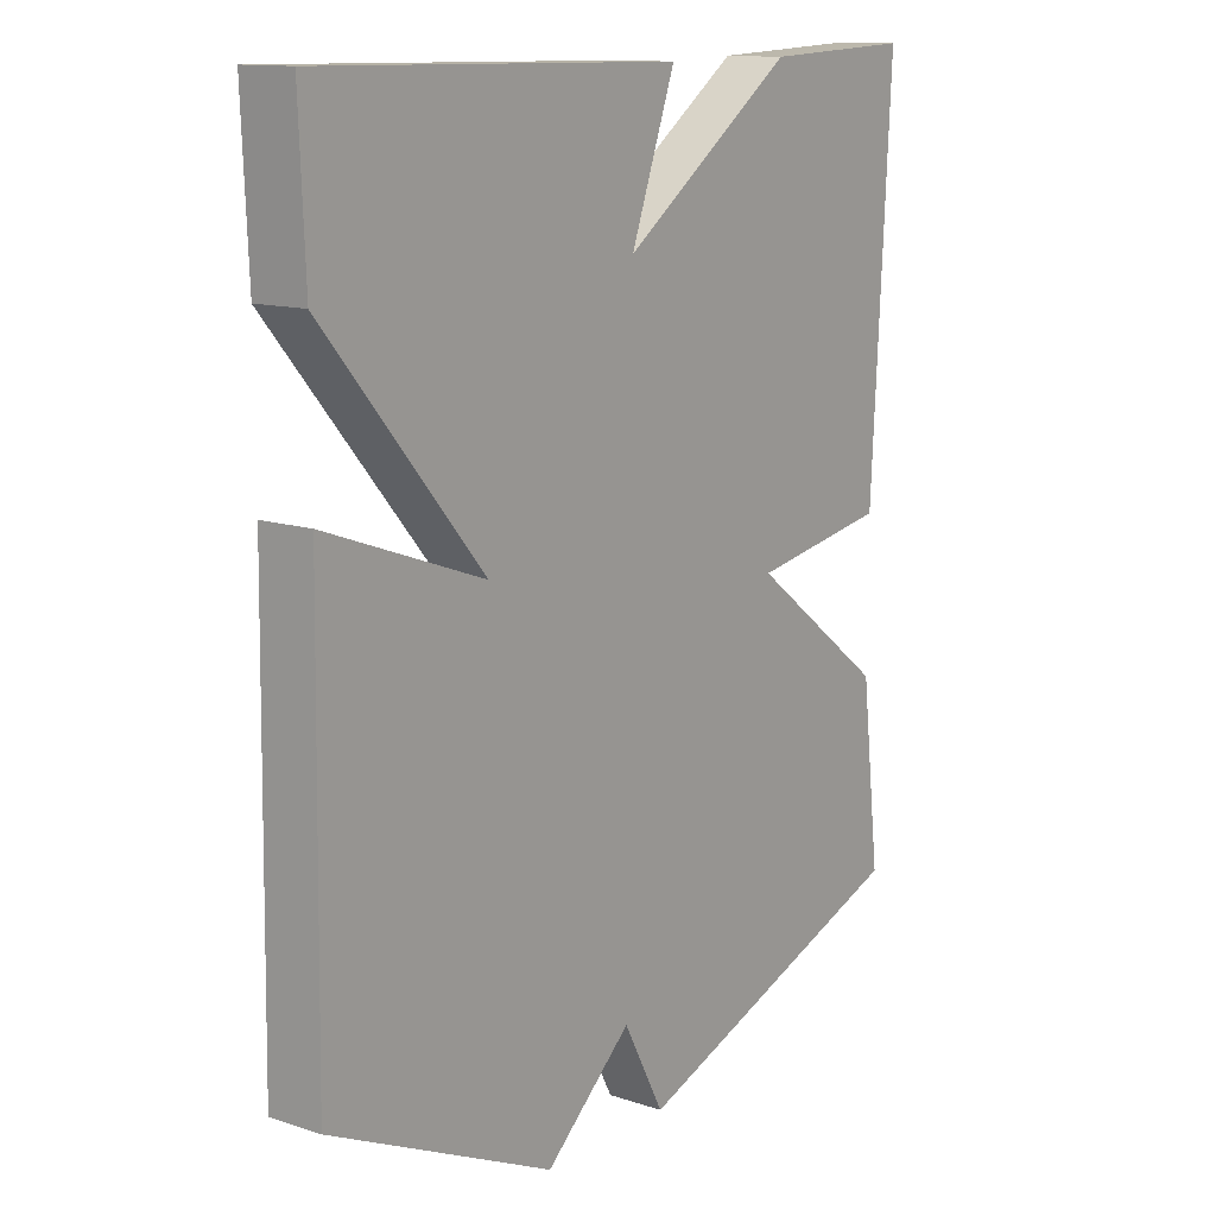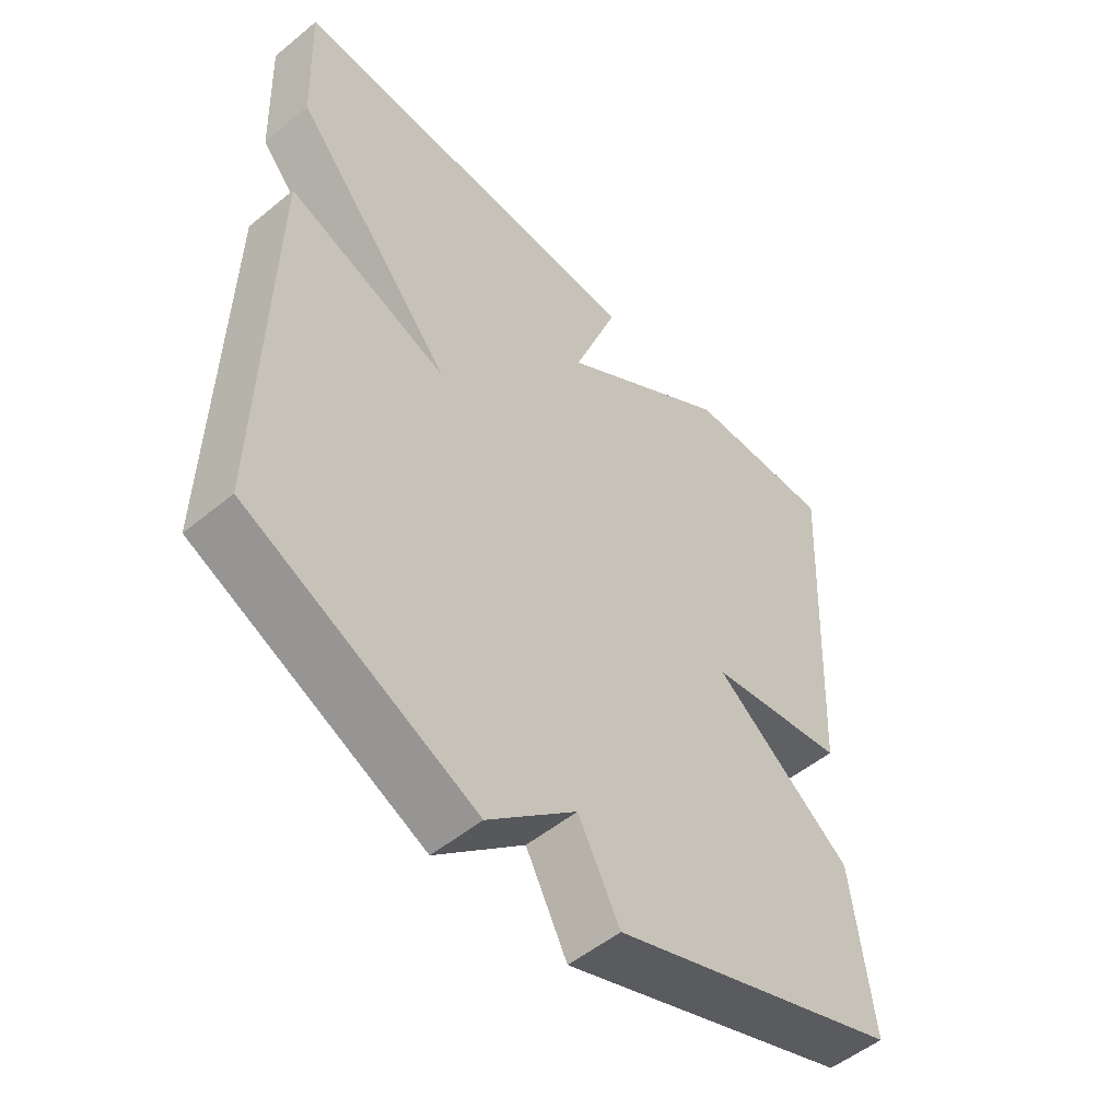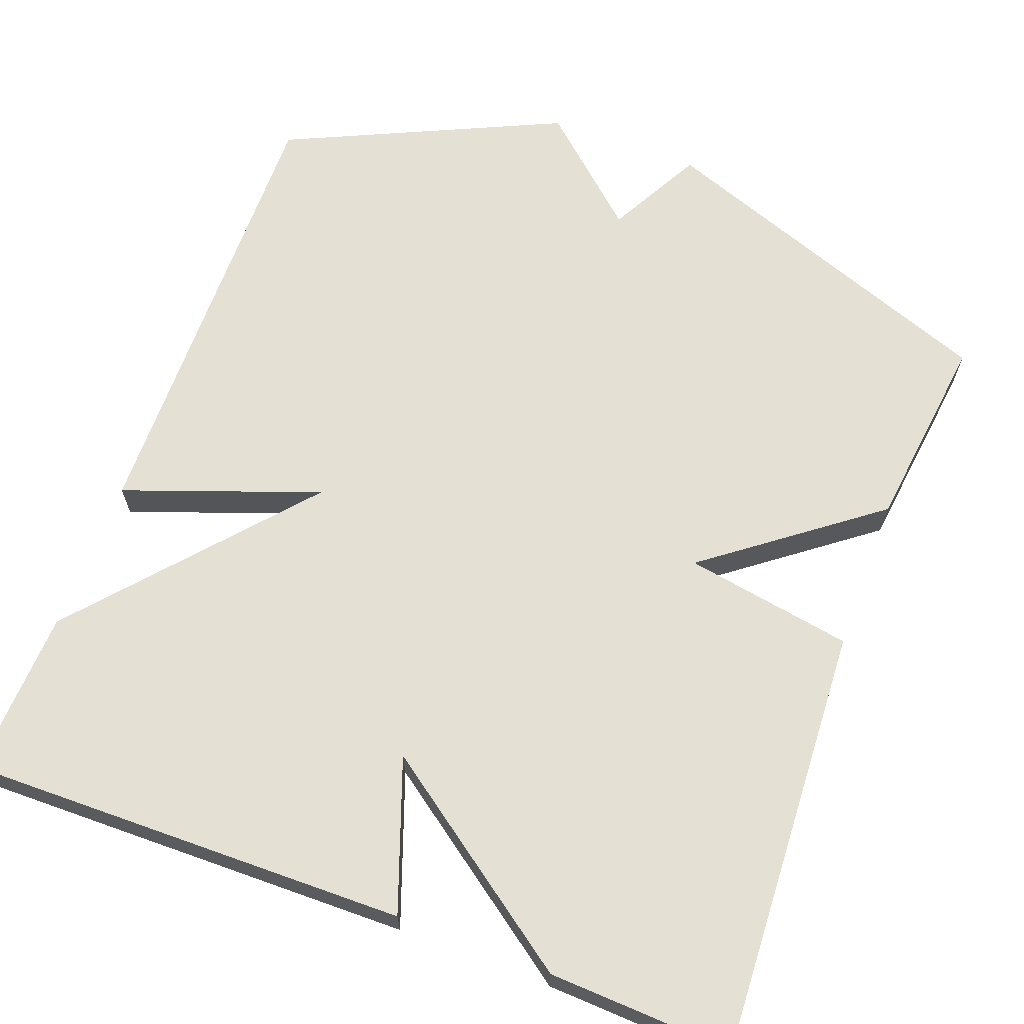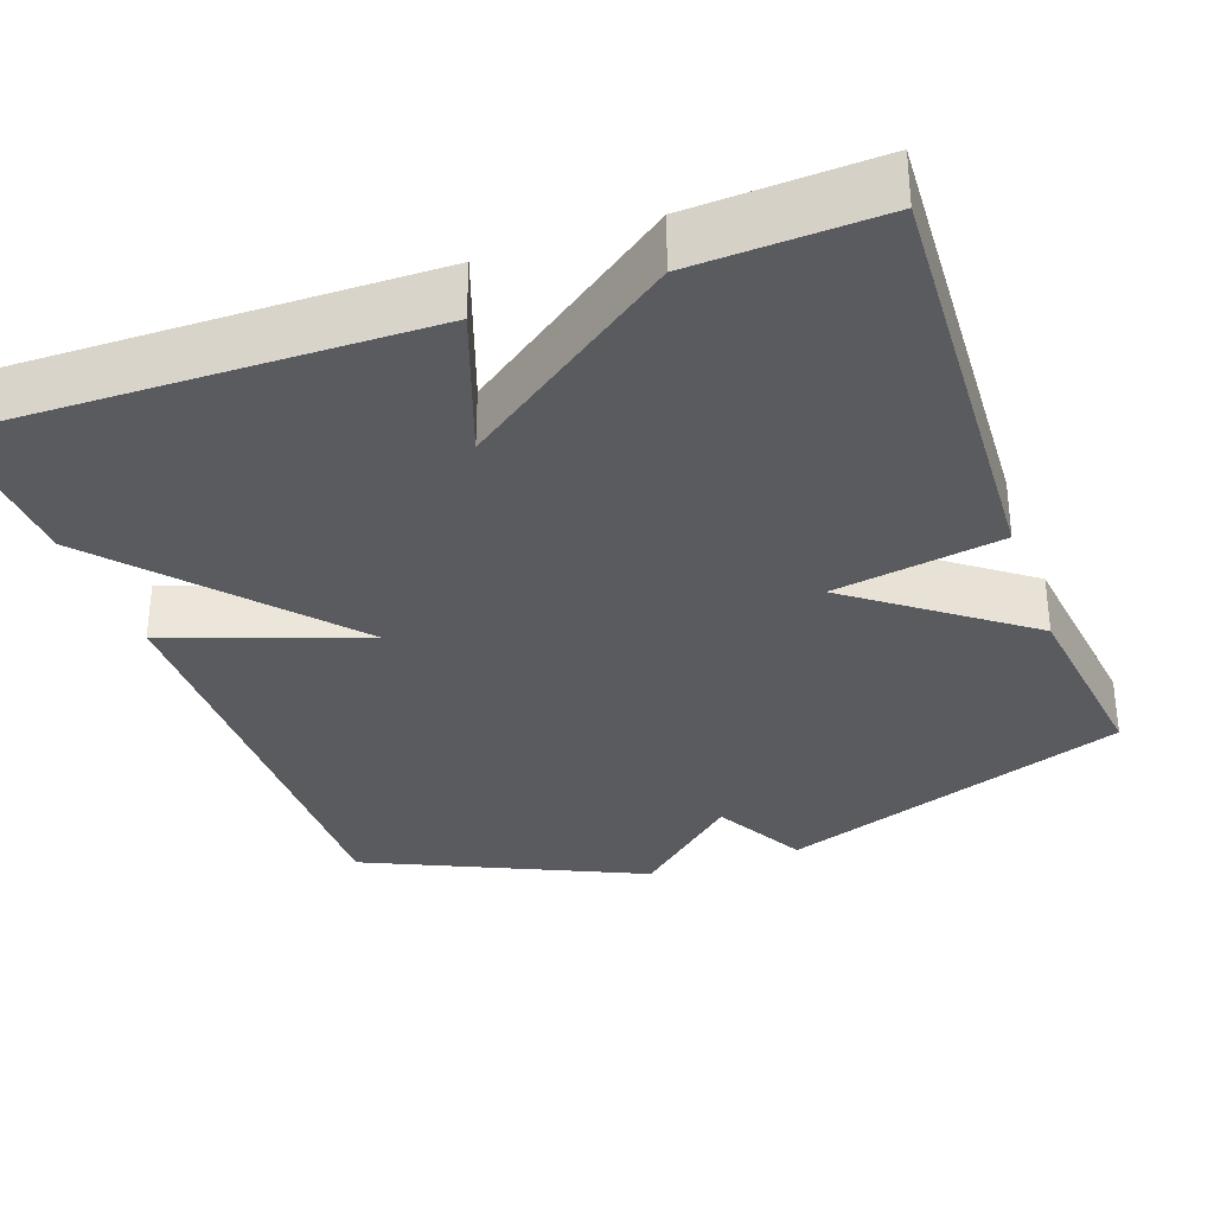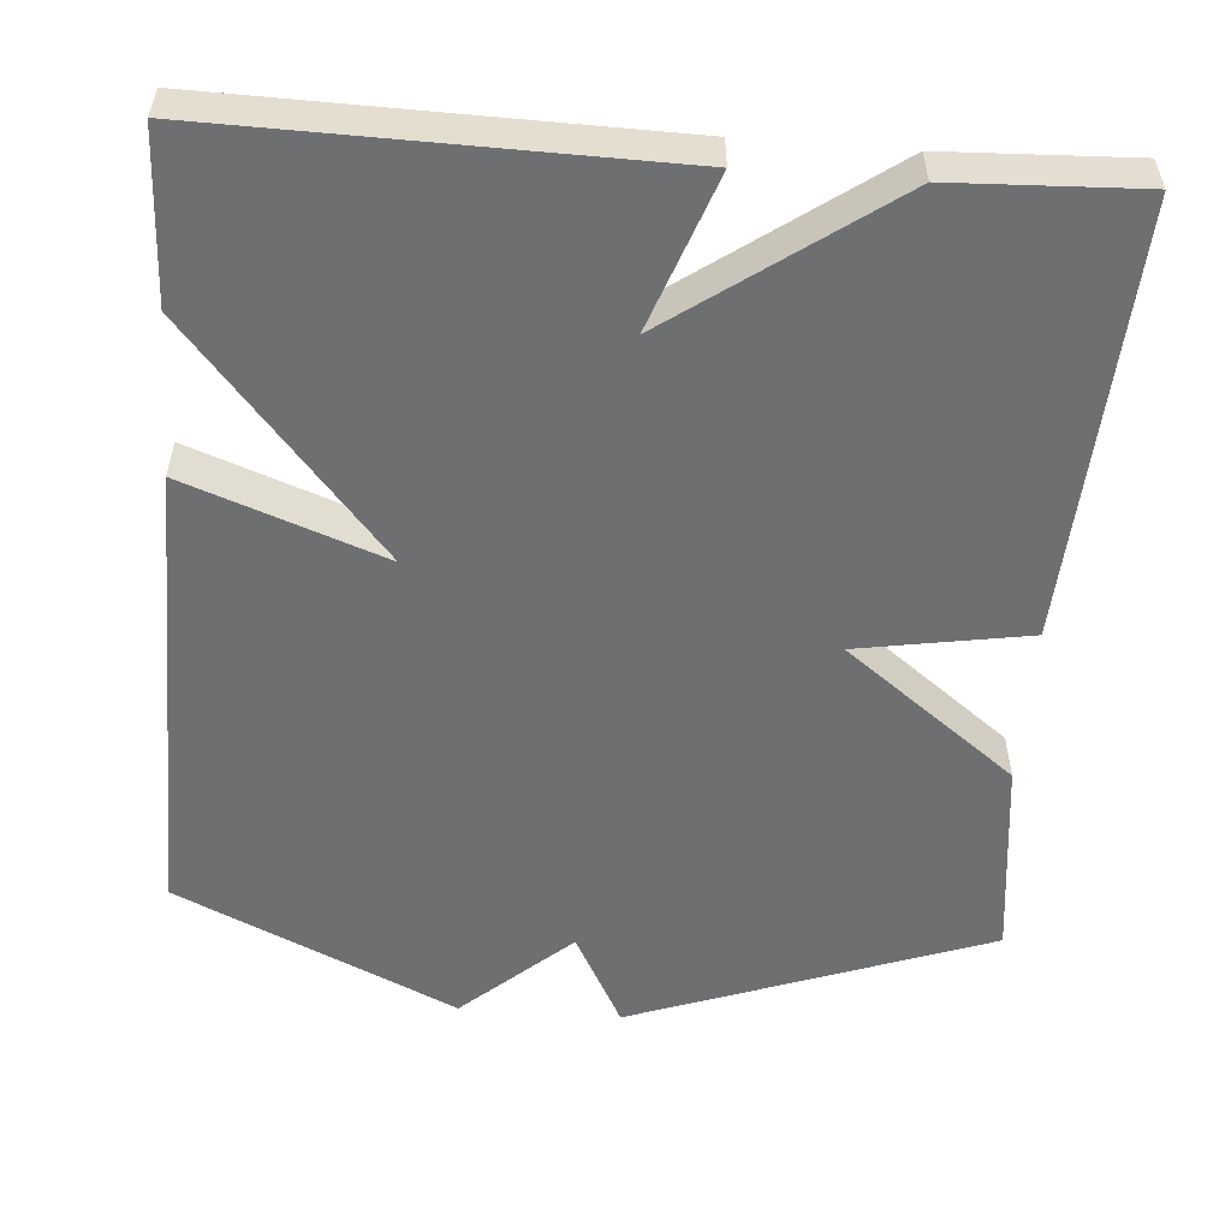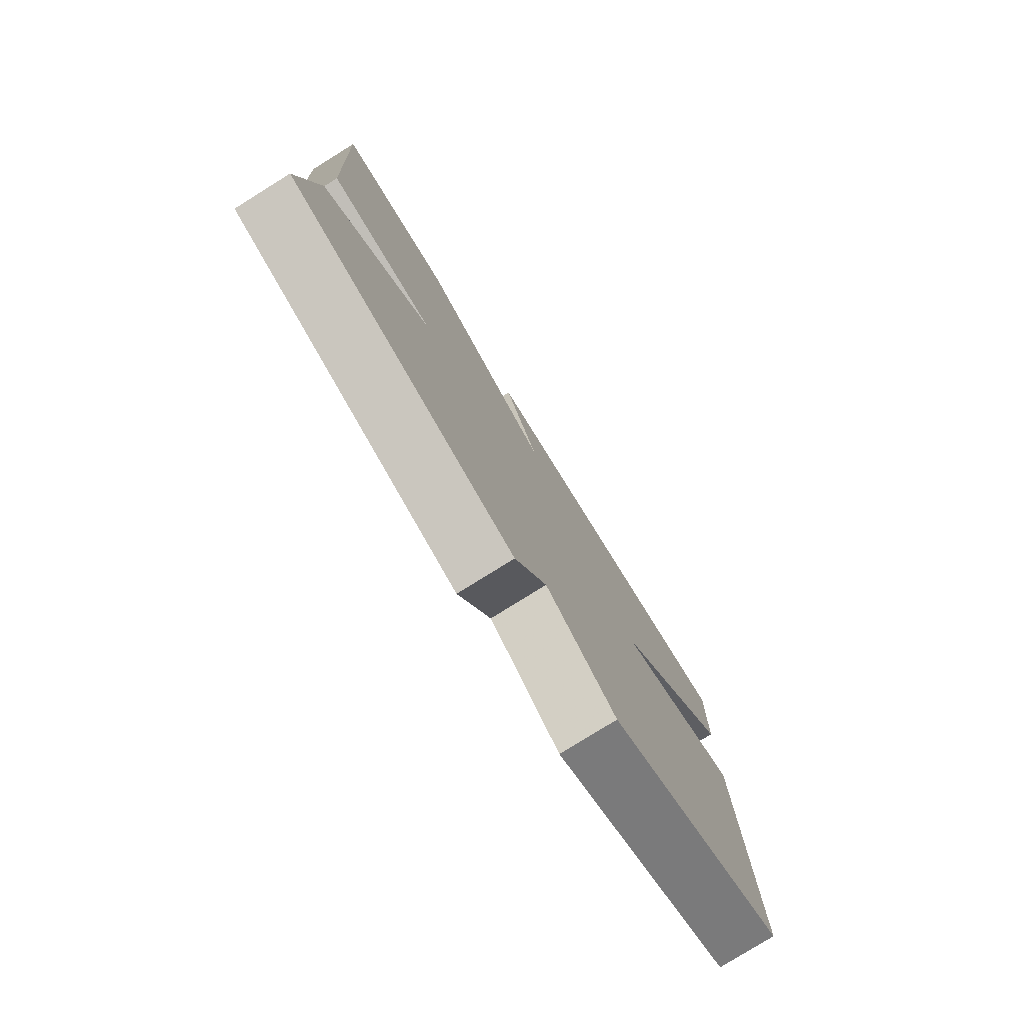
<metadata>
{"format":"obj","ext":"obj","renderer":"f3d","projection":"perspective","resolution":1024,"background":"white","views":[{"elev":12.9,"azim":-53.0,"up":"+Z"},{"elev":-52.6,"azim":-48.6,"up":"+Z"},{"elev":65.9,"azim":20.7,"up":"+Y"},{"elev":-32.6,"azim":19.9,"up":"+Y"},{"elev":-54.5,"azim":-4.4,"up":"+Y"},{"elev":-79.3,"azim":121.9,"up":"+Z"}]}
</metadata>
<code>
v 0.5 0.07 -0.5
v 0.051 0.07 -0.663
v -0.013 0.07 -0.542
v -0.149 0.07 -0.663
v -0.5 0.07 -0.5
v -0.491 0.07 0.087
v -0.242 0.07 -0.004
v -0.491 0.07 0.287
v -0.5 0.07 0.5
v 0.066 0.07 0.49
v -0.004 0.07 0.297
v 0.266 0.07 0.49
v 0.5 0.07 0.5
v 0.47 0.07 -0.047
v 0.255 0.07 -0.083
v 0.47 0.07 -0.247
v 0.5 0 -0.5
v 0.051 0 -0.663
v -0.013 0 -0.542
v -0.149 0 -0.663
v -0.5 0 -0.5
v -0.491 0 0.087
v -0.242 0 -0.004
v -0.491 0 0.287
v -0.5 0 0.5
v 0.066 0 0.49
v -0.004 0 0.297
v 0.266 0 0.49
v 0.5 0 0.5
v 0.47 0 -0.047
v 0.255 0 -0.083
v 0.47 0 -0.247
f 1 2 3
f 16 1 3
f 15 16 3
f 13 14 15
f 12 13 15
f 11 12 15
f 3 4 5
f 15 3 5
f 11 15 5
f 9 10 11
f 8 9 11
f 7 8 11
f 7 11 5
f 5 6 7
f 19 18 17
f 19 17 32
f 19 32 31
f 31 30 29
f 31 29 28
f 31 28 27
f 21 20 19
f 21 19 31
f 21 31 27
f 27 26 25
f 27 25 24
f 27 24 23
f 21 27 23
f 23 22 21
f 1 17 18 2
f 2 18 19 3
f 3 19 20 4
f 4 20 21 5
f 5 21 22 6
f 6 22 23 7
f 7 23 24 8
f 8 24 25 9
f 9 25 26 10
f 10 26 27 11
f 11 27 28 12
f 12 28 29 13
f 13 29 30 14
f 14 30 31 15
f 15 31 32 16
f 16 32 17 1

</code>
